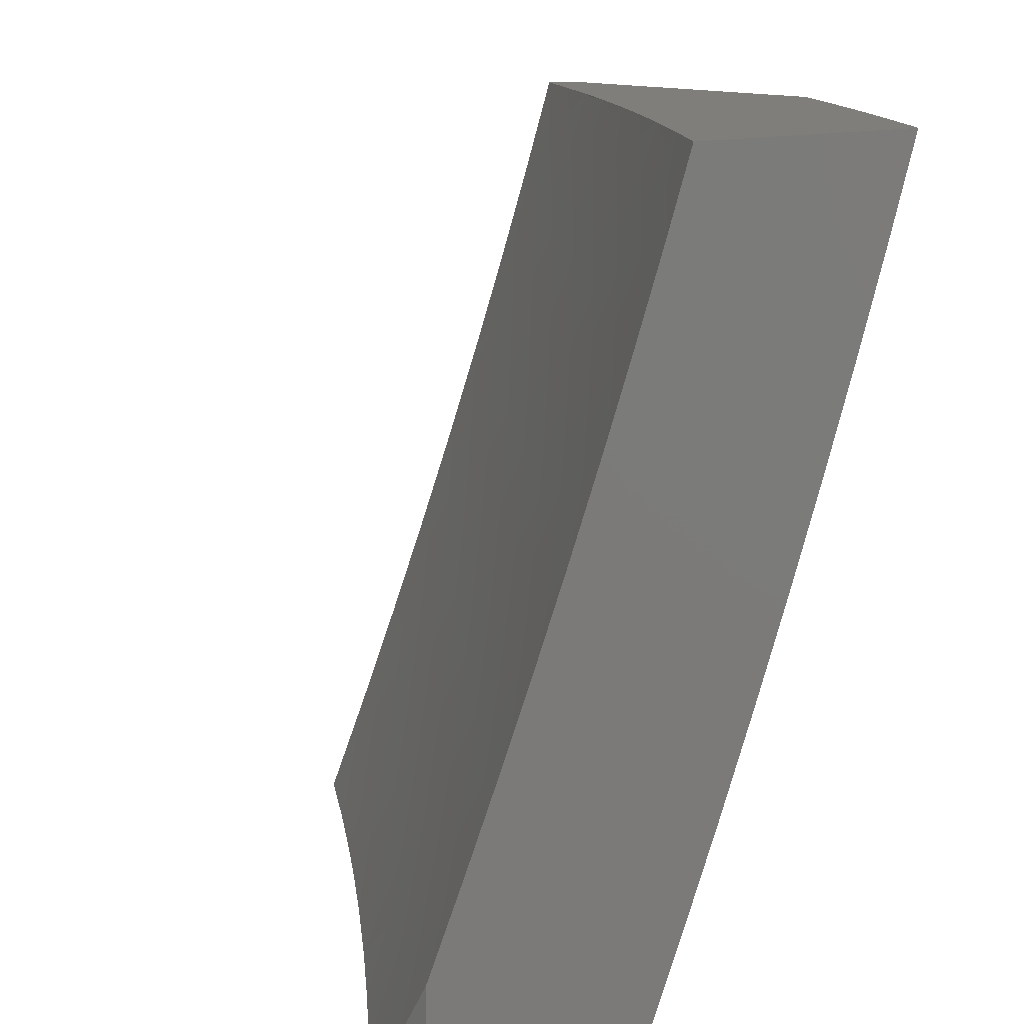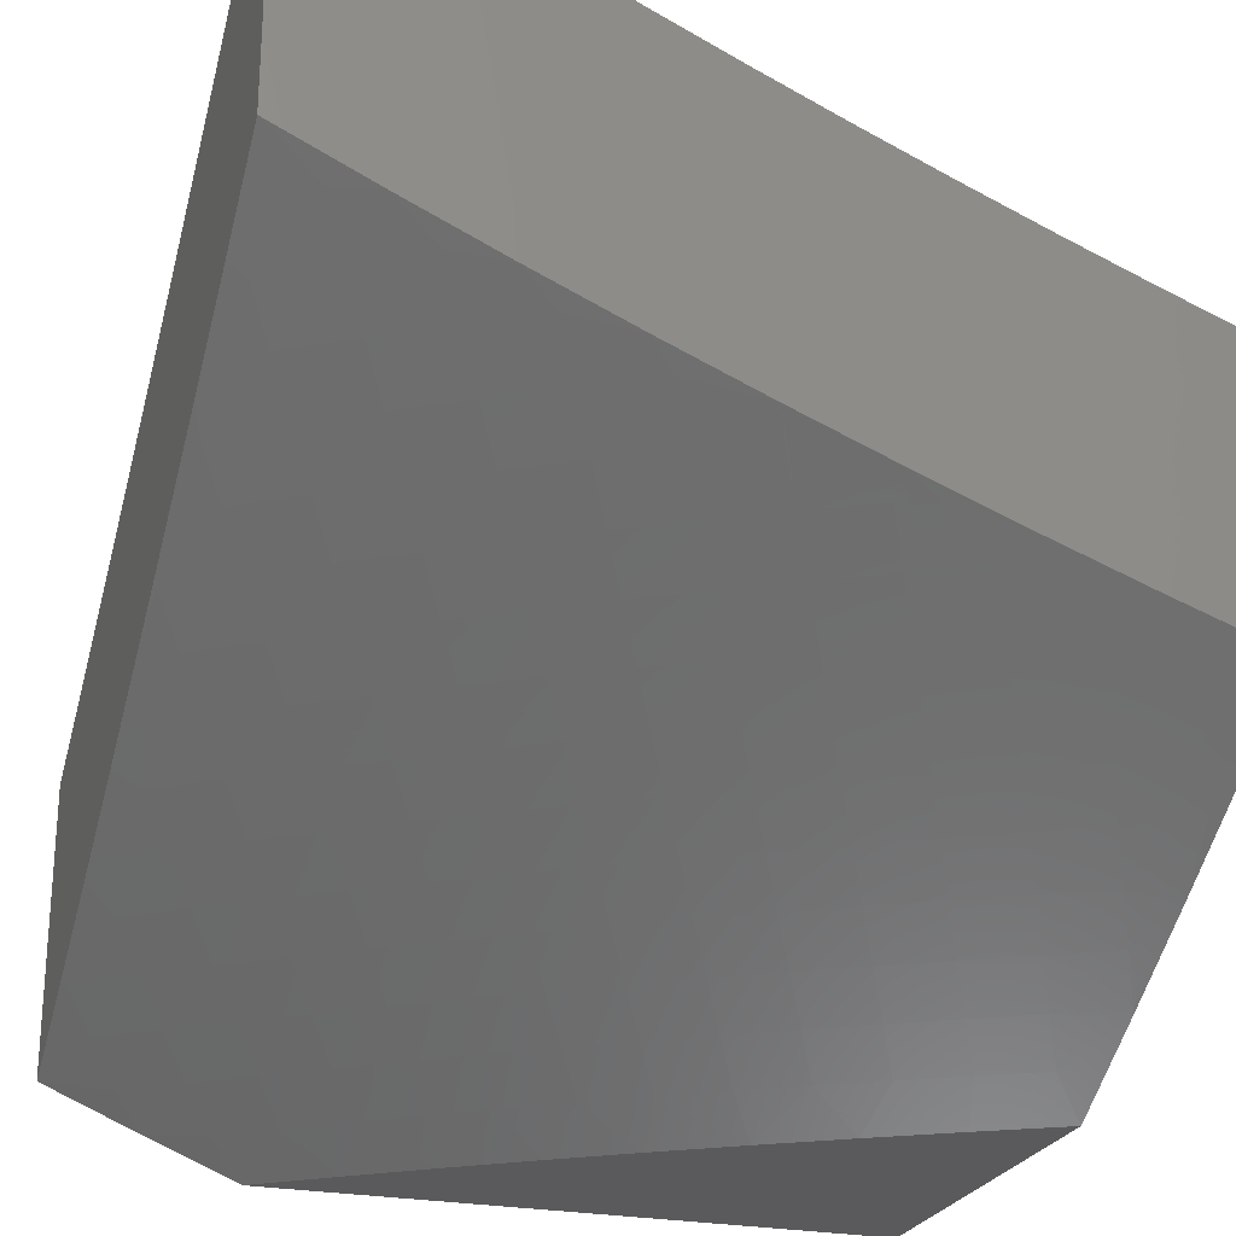
<metadata>
{"format":"stl","ext":"stl","renderer":"f3d","projection":"perspective","resolution":1024,"background":"white","views":[{"elev":12.2,"azim":52.2,"up":"+Y"},{"elev":-24.8,"azim":72.1,"up":"+Z"}]}
</metadata>
<code>
# stl→obj: 355 verts, 706 faces
v 5.786 -4 -9.075
v 5.895 -4 -9
v 5.836 -3.949 -9.066
v 5.948 -3.924 -9
v 5.89 -3.872 -9.066
v 6 -3.848 -9
v 5.942 -3.795 -9.066
v 6 -3.744 -9.049
v 5.993 -3.717 -9.066
v 6 -3.639 -9.096
v 5.927 -3.676 -9.131
v 5.976 -3.599 -9.131
v 5.909 -3.558 -9.195
v 6 -3.534 -9.142
v 5.956 -3.481 -9.195
v 6 -3.428 -9.187
v 5.934 -3.364 -9.258
v 6 -3.322 -9.23
v 5.979 -3.287 -9.258
v 6 -3.215 -9.272
v 5.909 -3.249 -9.321
v 5.952 -3.172 -9.321
v 5.881 -3.134 -9.383
v 5.923 -3.058 -9.383
v 5.851 -3.021 -9.444
v 5.879 -3 -9.433
v 5.756 -3 -9.513
v 6 -3.108 -9.312
v 5.995 -3.095 -9.321
v 6 -3 -9.352
v 5.633 -3 -9.591
v 5.666 -3.02 -9.564
v 5.738 -3.058 -9.504
v 5.81 -3.096 -9.444
v 5.768 -3.171 -9.444
v 5.839 -3.21 -9.383
v 5.795 -3.285 -9.383
v 5.864 -3.325 -9.321
v 5.819 -3.401 -9.321
v 5.888 -3.441 -9.258
v 5.841 -3.517 -9.258
v 5.86 -3.635 -9.195
v 5.876 -3.753 -9.131
v 5.508 -3 -9.668
v 5.553 -3.053 -9.622
v 5.625 -3.093 -9.564
v 5.697 -3.132 -9.504
v 5.481 -3.013 -9.68
v 5.383 -3 -9.743
v 5.439 -3.084 -9.68
v 5.367 -3.043 -9.737
v 5.397 -3.154 -9.68
v 5.325 -3.112 -9.737
v 5.354 -3.224 -9.68
v 5.283 -3.181 -9.737
v 5.309 -3.293 -9.68
v 5.239 -3.25 -9.737
v 5.264 -3.362 -9.68
v 5.194 -3.318 -9.737
v 5.218 -3.43 -9.68
v 5.149 -3.385 -9.737
v 5.17 -3.498 -9.68
v 5.102 -3.452 -9.737
v 5.122 -3.566 -9.68
v 5.054 -3.518 -9.737
v 5.073 -3.632 -9.68
v 5.006 -3.584 -9.737
v 5 -3.63 -9.721
v 5 -3.506 -9.772
v 5.033 -3.405 -9.793
v 5.079 -3.339 -9.793
v 5.124 -3.273 -9.793
v 5.168 -3.206 -9.793
v 5.211 -3.138 -9.793
v 5.253 -3.07 -9.793
v 5.295 -3.002 -9.793
v 5.256 -3 -9.816
v 5.181 -3.028 -9.849
v 5.129 -3 -9.887
v 5.139 -3.095 -9.849
v 5.067 -3.052 -9.903
v 5.097 -3.162 -9.849
v 5.025 -3.117 -9.903
v 5.053 -3.228 -9.849
v 5 -3.127 -9.914
v 5 -3.254 -9.868
v 5 -3 -9.957
v 5.009 -3.293 -9.849
v 5 -3.38 -9.821
v 5.023 -3.698 -9.68
v 5 -3.754 -9.669
v 5.089 -3.747 -9.622
v 5.037 -3.814 -9.622
v 5.103 -3.863 -9.564
v 5 -3.878 -9.614
v 5.049 -3.93 -9.564
v 5 -4 -9.559
v 5.115 -4 -9.494
v 5.113 -3.98 -9.504
v 5.229 -4 -9.427
v 5.167 -3.912 -9.504
v 5.232 -3.961 -9.444
v 5.221 -3.844 -9.504
v 5.286 -3.892 -9.444
v 5.273 -3.775 -9.504
v 5.339 -3.823 -9.444
v 5.324 -3.706 -9.504
v 5.391 -3.752 -9.444
v 5.374 -3.636 -9.504
v 5.441 -3.682 -9.444
v 5.423 -3.566 -9.504
v 5.491 -3.61 -9.444
v 5.472 -3.495 -9.504
v 5.54 -3.538 -9.444
v 5.519 -3.423 -9.504
v 5.588 -3.466 -9.444
v 5.565 -3.351 -9.504
v 5.634 -3.393 -9.444
v 5.61 -3.278 -9.504
v 5.68 -3.319 -9.444
v 5.654 -3.205 -9.504
v 5.724 -3.246 -9.444
v 5.342 -4 -9.36
v 5.351 -3.94 -9.383
v 5.415 -3.988 -9.321
v 5.455 -4 -9.291
v 5.469 -3.916 -9.321
v 5.534 -3.963 -9.258
v 5.523 -3.844 -9.321
v 5.588 -3.89 -9.258
v 5.575 -3.772 -9.321
v 5.641 -3.816 -9.258
v 5.626 -3.699 -9.321
v 5.692 -3.742 -9.258
v 5.676 -3.625 -9.321
v 5.743 -3.668 -9.258
v 5.724 -3.551 -9.321
v 5.792 -3.593 -9.258
v 5.772 -3.476 -9.321
v 5.566 -4 -9.22
v 5.653 -3.935 -9.195
v 5.677 -4 -9.148
v 5.718 -3.98 -9.131
v 5.771 -3.905 -9.131
v 5.824 -3.829 -9.131
v 5.706 -3.861 -9.195
v 5.758 -3.786 -9.195
v 5.81 -3.711 -9.195
v 5.508 -3.727 -9.383
v 5.457 -3.798 -9.383
v 5.404 -3.87 -9.383
v 5.559 -3.655 -9.383
v 5.608 -3.582 -9.383
v 5.656 -3.508 -9.383
v 5.703 -3.435 -9.383
v 5.75 -3.36 -9.383
v 5.307 -3.59 -9.564
v 5.257 -3.66 -9.564
v 5.207 -3.728 -9.564
v 5.155 -3.796 -9.564
v 5.239 -3.544 -9.622
v 5.19 -3.613 -9.622
v 5.14 -3.68 -9.622
v 5.355 -3.521 -9.564
v 5.403 -3.451 -9.564
v 5.449 -3.38 -9.564
v 5.495 -3.309 -9.564
v 5.539 -3.237 -9.564
v 5.583 -3.165 -9.564
v 5.287 -3.476 -9.622
v 5.334 -3.407 -9.622
v 5.38 -3.337 -9.622
v 5.424 -3.267 -9.622
v 5.468 -3.196 -9.622
v 5.511 -3.125 -9.622
v 6 -3.877 -9.351
v 6 -4 -9.296
v 5.977 -3.931 -9.343
v 5.879 -4 -9.378
v 5.876 -3.977 -9.389
v 5.756 -4 -9.458
v 5.828 -3.945 -9.436
v 5.78 -3.912 -9.482
v 5.88 -3.867 -9.436
v 5.831 -3.835 -9.482
v 5.93 -3.789 -9.436
v 5.881 -3.758 -9.482
v 5.98 -3.711 -9.436
v 5.93 -3.68 -9.482
v 6 -3.63 -9.455
v 5.978 -3.602 -9.482
v 6 -3.505 -9.505
v 5.928 -3.571 -9.527
v 5.975 -3.493 -9.527
v 5.878 -3.541 -9.572
v 5.924 -3.463 -9.572
v 5.827 -3.511 -9.617
v 5.873 -3.434 -9.617
v 5.776 -3.48 -9.661
v 5.822 -3.404 -9.661
v 5.725 -3.449 -9.705
v 5.77 -3.374 -9.705
v 5.674 -3.418 -9.748
v 5.719 -3.343 -9.748
v 5.623 -3.387 -9.791
v 5.667 -3.313 -9.791
v 5.571 -3.356 -9.834
v 5.615 -3.283 -9.834
v 5.519 -3.325 -9.876
v 5.563 -3.252 -9.876
v 5.467 -3.294 -9.918
v 5.51 -3.222 -9.918
v 5.415 -3.262 -9.959
v 5.458 -3.191 -9.959
v 5.382 -3.199 -10
v 5.44 -3.1 -10
v 5.728 -3.988 -9.482
v 5.633 -4 -9.537
v 5.679 -3.955 -9.527
v 5.631 -3.921 -9.572
v 5.731 -3.879 -9.527
v 5.683 -3.846 -9.572
v 5.782 -3.803 -9.527
v 5.733 -3.771 -9.572
v 5.832 -3.726 -9.527
v 5.782 -3.695 -9.572
v 5.881 -3.649 -9.527
v 5.831 -3.618 -9.572
v 5.579 -3.996 -9.572
v 5.508 -4 -9.613
v 5.531 -3.961 -9.617
v 5.482 -3.927 -9.661
v 5.583 -3.888 -9.617
v 5.534 -3.854 -9.661
v 5.634 -3.813 -9.617
v 5.585 -3.78 -9.661
v 5.684 -3.738 -9.617
v 5.634 -3.706 -9.661
v 5.733 -3.663 -9.617
v 5.683 -3.631 -9.661
v 5.78 -3.587 -9.617
v 5.73 -3.556 -9.661
v 5.43 -3.999 -9.661
v 5.383 -4 -9.689
v 5.382 -3.964 -9.705
v 5.281 -3.999 -9.748
v 5.334 -3.928 -9.748
v 5.233 -3.963 -9.791
v 5.285 -3.893 -9.791
v 5.185 -3.926 -9.834
v 5.237 -3.857 -9.834
v 5.137 -3.89 -9.876
v 5.188 -3.821 -9.876
v 5.089 -3.853 -9.918
v 5.139 -3.785 -9.918
v 5.04 -3.817 -9.959
v 5.09 -3.749 -9.959
v 5 -3.768 -10
v 5.068 -3.676 -10
v 5.256 -4 -9.762
v 5.129 -4 -9.834
v 5.132 -3.995 -9.834
v 5.085 -3.958 -9.876
v 5.037 -3.921 -9.918
v 5 -3.884 -9.953
v 5 -4 -9.904
v 5.14 -3.681 -9.959
v 5.134 -3.583 -10
v 5.188 -3.613 -9.959
v 5.235 -3.544 -9.959
v 5.286 -3.578 -9.918
v 5.333 -3.508 -9.918
v 5.383 -3.541 -9.876
v 5.43 -3.47 -9.876
v 5.481 -3.502 -9.834
v 5.526 -3.429 -9.834
v 5.578 -3.461 -9.791
v 5.199 -3.489 -10
v 5.282 -3.474 -9.959
v 5.379 -3.437 -9.918
v 5.475 -3.398 -9.876
v 5.262 -3.393 -10
v 5.327 -3.404 -9.959
v 5.423 -3.366 -9.918
v 5.323 -3.297 -10
v 5.372 -3.333 -9.959
v 5.495 -3 -10
v 5.539 -3.047 -9.959
v 5.499 -3.119 -9.959
v 5.552 -3.149 -9.918
v 5.605 -3.179 -9.876
v 5.657 -3.209 -9.834
v 5.71 -3.238 -9.791
v 5.762 -3.268 -9.748
v 5.814 -3.298 -9.705
v 5.866 -3.327 -9.661
v 5.917 -3.356 -9.617
v 5.969 -3.385 -9.572
v 6 -3.38 -9.553
v 5.623 -3 -9.924
v 5.593 -3.076 -9.918
v 5.633 -3.002 -9.918
v 5.75 -3 -9.847
v 5.686 -3.031 -9.876
v 5.74 -3.059 -9.834
v 5.646 -3.105 -9.876
v 5.699 -3.134 -9.834
v 5.833 -3.012 -9.791
v 5.875 -3 -9.768
v 5.886 -3.039 -9.748
v 6 -3 -9.687
v 5.939 -3.067 -9.705
v 5.992 -3.094 -9.661
v 5.898 -3.144 -9.705
v 5.951 -3.172 -9.661
v 5.857 -3.221 -9.705
v 5.909 -3.25 -9.661
v 6 -3.127 -9.644
v 6 -3.254 -9.6
v 5.961 -3.278 -9.617
v 6 -3.754 -9.404
v 5.979 -3.821 -9.389
v 5.928 -3.899 -9.389
v 5.434 -3.574 -9.834
v 5.336 -3.612 -9.876
v 5.386 -3.646 -9.834
v 5.288 -3.682 -9.876
v 5.337 -3.717 -9.834
v 5.238 -3.752 -9.876
v 5.288 -3.787 -9.834
v 5.484 -3.607 -9.791
v 5.436 -3.68 -9.791
v 5.387 -3.751 -9.791
v 5.337 -3.822 -9.791
v 5.531 -3.535 -9.791
v 5.582 -3.567 -9.748
v 5.534 -3.64 -9.748
v 5.632 -3.599 -9.705
v 5.584 -3.673 -9.705
v 5.486 -3.713 -9.748
v 5.436 -3.786 -9.748
v 5.385 -3.857 -9.748
v 5.535 -3.747 -9.705
v 5.485 -3.82 -9.705
v 5.434 -3.892 -9.705
v 5.238 -3.648 -9.918
v 5.189 -3.717 -9.918
v 5.629 -3.493 -9.748
v 5.679 -3.524 -9.705
v 5.752 -3.163 -9.791
v 5.793 -3.088 -9.791
v 5.804 -3.192 -9.748
v 5.846 -3.116 -9.748
v 6 -4 -9
v 5 -3 -10
f 1 2 3
f 3 2 4
f 3 4 5
f 5 4 6
f 5 6 7
f 7 6 8
f 7 8 9
f 9 8 10
f 9 10 11
f 11 10 12
f 11 12 13
f 13 12 14
f 13 14 15
f 15 14 16
f 15 16 17
f 17 16 18
f 17 18 19
f 19 18 20
f 19 20 21
f 21 20 22
f 21 22 23
f 23 22 24
f 23 24 25
f 25 24 26
f 25 26 27
f 10 14 12
f 20 28 22
f 22 28 29
f 22 29 24
f 24 29 30
f 24 30 26
f 28 30 29
f 31 32 27
f 27 32 33
f 27 33 34
f 34 33 35
f 34 35 36
f 36 35 37
f 36 37 38
f 38 37 39
f 38 39 40
f 40 39 41
f 40 41 13
f 13 41 42
f 13 42 11
f 11 42 43
f 11 43 7
f 7 43 5
f 44 45 31
f 31 45 46
f 31 46 32
f 32 46 47
f 32 47 33
f 33 47 35
f 45 44 48
f 48 44 49
f 48 49 50
f 50 49 51
f 50 51 52
f 52 51 53
f 52 53 54
f 54 53 55
f 54 55 56
f 56 55 57
f 56 57 58
f 58 57 59
f 58 59 60
f 60 59 61
f 60 61 62
f 62 61 63
f 62 63 64
f 64 63 65
f 64 65 66
f 66 65 67
f 66 67 68
f 68 67 69
f 69 67 65
f 69 65 70
f 70 65 63
f 70 63 71
f 71 63 61
f 71 61 72
f 72 61 59
f 72 59 73
f 73 59 57
f 73 57 74
f 74 57 55
f 74 55 75
f 75 55 53
f 75 53 76
f 76 53 51
f 76 51 49
f 49 77 76
f 76 77 75
f 75 77 78
f 78 77 79
f 78 79 80
f 80 79 81
f 80 81 82
f 82 81 83
f 82 83 84
f 84 83 85
f 84 85 86
f 79 87 81
f 81 87 85
f 81 85 83
f 84 86 88
f 88 86 89
f 88 89 71
f 71 89 70
f 89 69 70
f 66 68 90
f 90 68 91
f 90 91 92
f 92 91 93
f 92 93 94
f 94 93 95
f 94 95 96
f 96 95 97
f 96 97 98
f 91 95 93
f 96 98 99
f 99 98 100
f 99 100 101
f 101 100 102
f 101 102 103
f 103 102 104
f 103 104 105
f 105 104 106
f 105 106 107
f 107 106 108
f 107 108 109
f 109 108 110
f 109 110 111
f 111 110 112
f 111 112 113
f 113 112 114
f 113 114 115
f 115 114 116
f 115 116 117
f 117 116 118
f 117 118 119
f 119 118 120
f 119 120 121
f 121 120 122
f 121 122 47
f 47 122 35
f 100 123 102
f 102 123 124
f 102 124 104
f 104 124 106
f 124 123 125
f 125 123 126
f 125 126 127
f 127 126 128
f 127 128 129
f 129 128 130
f 129 130 131
f 131 130 132
f 131 132 133
f 133 132 134
f 133 134 135
f 135 134 136
f 135 136 137
f 137 136 138
f 137 138 139
f 139 138 41
f 139 41 39
f 126 140 128
f 128 140 130
f 130 140 141
f 141 140 142
f 141 142 143
f 143 142 1
f 143 1 144
f 144 1 3
f 144 3 145
f 145 3 5
f 145 5 43
f 141 143 146
f 146 143 144
f 146 144 147
f 147 144 145
f 147 145 148
f 148 145 43
f 148 43 42
f 130 141 132
f 132 141 146
f 132 146 134
f 134 146 147
f 134 147 136
f 136 147 148
f 136 148 138
f 138 148 42
f 138 42 41
f 131 149 129
f 129 149 150
f 129 150 127
f 127 150 151
f 127 151 125
f 125 151 124
f 149 110 150
f 150 110 108
f 150 108 151
f 151 108 106
f 151 106 124
f 149 131 152
f 152 131 133
f 152 133 153
f 153 133 135
f 153 135 154
f 154 135 137
f 154 137 155
f 155 137 139
f 155 139 156
f 156 139 39
f 156 39 37
f 110 149 112
f 112 149 152
f 112 152 114
f 114 152 153
f 114 153 116
f 116 153 154
f 116 154 118
f 118 154 155
f 118 155 120
f 120 155 156
f 120 156 122
f 122 156 37
f 122 37 35
f 109 157 107
f 107 157 158
f 107 158 105
f 105 158 159
f 105 159 103
f 103 159 160
f 103 160 101
f 101 160 94
f 101 94 99
f 99 94 96
f 157 161 158
f 158 161 162
f 158 162 159
f 159 162 163
f 159 163 160
f 160 163 92
f 160 92 94
f 157 109 164
f 164 109 111
f 164 111 165
f 165 111 113
f 165 113 166
f 166 113 115
f 166 115 167
f 167 115 117
f 167 117 168
f 168 117 119
f 168 119 169
f 169 119 121
f 169 121 46
f 46 121 47
f 161 62 162
f 162 62 64
f 162 64 163
f 163 64 66
f 163 66 92
f 92 66 90
f 161 157 170
f 170 157 164
f 170 164 171
f 171 164 165
f 171 165 172
f 172 165 166
f 172 166 173
f 173 166 167
f 173 167 174
f 174 167 168
f 174 168 175
f 175 168 169
f 175 169 45
f 45 169 46
f 62 161 60
f 60 161 170
f 60 170 58
f 58 170 171
f 58 171 56
f 56 171 172
f 56 172 54
f 54 172 173
f 54 173 52
f 52 173 174
f 52 174 50
f 50 174 175
f 50 175 48
f 48 175 45
f 84 88 71
f 84 71 72
f 9 11 7
f 82 84 72
f 82 72 73
f 80 82 73
f 80 73 74
f 78 80 74
f 78 74 75
f 13 15 40
f 40 15 17
f 40 17 38
f 38 17 21
f 38 21 36
f 36 21 23
f 36 23 34
f 34 23 25
f 34 25 27
f 19 21 17
f 176 177 178
f 178 177 179
f 178 179 180
f 180 179 181
f 180 181 182
f 182 181 183
f 182 183 184
f 184 183 185
f 184 185 186
f 186 185 187
f 186 187 188
f 188 187 189
f 188 189 190
f 190 189 191
f 190 191 192
f 192 191 193
f 192 193 194
f 194 193 195
f 194 195 196
f 196 195 197
f 196 197 198
f 198 197 199
f 198 199 200
f 200 199 201
f 200 201 202
f 202 201 203
f 202 203 204
f 204 203 205
f 204 205 206
f 206 205 207
f 206 207 208
f 208 207 209
f 208 209 210
f 210 209 211
f 210 211 212
f 212 211 213
f 212 213 214
f 214 213 215
f 214 215 216
f 183 181 217
f 217 181 218
f 217 218 219
f 219 218 220
f 219 220 221
f 221 220 222
f 221 222 223
f 223 222 224
f 223 224 225
f 225 224 226
f 225 226 227
f 227 226 228
f 227 228 193
f 193 228 195
f 220 218 229
f 229 218 230
f 229 230 231
f 231 230 232
f 231 232 233
f 233 232 234
f 233 234 235
f 235 234 236
f 235 236 237
f 237 236 238
f 237 238 239
f 239 238 240
f 239 240 241
f 241 240 242
f 241 242 197
f 197 242 199
f 232 230 243
f 243 230 244
f 243 244 245
f 245 244 246
f 245 246 247
f 247 246 248
f 247 248 249
f 249 248 250
f 249 250 251
f 251 250 252
f 251 252 253
f 253 252 254
f 253 254 255
f 255 254 256
f 255 256 257
f 257 256 258
f 257 258 259
f 244 260 246
f 246 260 248
f 260 261 248
f 248 261 262
f 248 262 250
f 250 262 263
f 250 263 252
f 252 263 264
f 252 264 254
f 254 264 265
f 254 265 256
f 256 265 258
f 262 261 263
f 263 261 266
f 263 266 264
f 264 266 265
f 257 259 267
f 267 259 268
f 267 268 269
f 269 268 270
f 269 270 271
f 271 270 272
f 271 272 273
f 273 272 274
f 273 274 275
f 275 274 276
f 275 276 277
f 277 276 205
f 277 205 203
f 268 278 270
f 270 278 279
f 270 279 272
f 272 279 280
f 272 280 274
f 274 280 281
f 274 281 276
f 276 281 207
f 276 207 205
f 278 282 279
f 279 282 283
f 279 283 280
f 280 283 284
f 280 284 281
f 281 284 209
f 281 209 207
f 282 285 283
f 283 285 286
f 283 286 284
f 284 286 211
f 284 211 209
f 286 285 213
f 213 285 215
f 287 288 216
f 216 288 289
f 216 289 214
f 214 289 290
f 214 290 212
f 212 290 291
f 212 291 210
f 210 291 292
f 210 292 208
f 208 292 293
f 208 293 206
f 206 293 294
f 206 294 204
f 204 294 295
f 204 295 202
f 202 295 296
f 202 296 200
f 200 296 297
f 200 297 198
f 198 297 298
f 198 298 196
f 196 298 299
f 196 299 192
f 287 300 288
f 288 300 301
f 288 301 289
f 289 301 290
f 301 300 302
f 302 300 303
f 302 303 304
f 304 303 305
f 304 305 306
f 306 305 307
f 306 307 291
f 291 307 292
f 305 303 308
f 308 303 309
f 308 309 310
f 310 309 311
f 310 311 312
f 312 311 313
f 312 313 314
f 314 313 315
f 314 315 316
f 316 315 317
f 316 317 295
f 295 317 296
f 311 318 313
f 313 318 315
f 318 319 315
f 315 319 317
f 317 319 320
f 320 319 299
f 320 299 297
f 297 299 298
f 190 321 188
f 188 321 186
f 186 321 322
f 322 321 176
f 322 176 323
f 323 176 178
f 323 178 180
f 273 324 325
f 325 324 326
f 325 326 327
f 327 326 328
f 327 328 329
f 329 328 330
f 329 330 253
f 253 330 251
f 324 331 326
f 326 331 332
f 326 332 328
f 328 332 333
f 328 333 330
f 330 333 334
f 330 334 251
f 251 334 249
f 273 275 324
f 324 275 335
f 324 335 331
f 331 335 336
f 331 336 337
f 337 336 338
f 337 338 339
f 339 338 240
f 339 240 238
f 331 337 332
f 332 337 340
f 332 340 333
f 333 340 341
f 333 341 334
f 334 341 342
f 334 342 249
f 249 342 247
f 337 339 340
f 340 339 343
f 340 343 341
f 341 343 344
f 341 344 342
f 342 344 345
f 342 345 247
f 247 345 245
f 339 238 343
f 343 238 236
f 343 236 344
f 344 236 234
f 344 234 345
f 345 234 232
f 345 232 245
f 245 232 243
f 237 224 235
f 235 224 222
f 235 222 233
f 233 222 220
f 233 220 231
f 231 220 229
f 224 237 226
f 226 237 239
f 226 239 228
f 228 239 241
f 228 241 195
f 195 241 197
f 223 185 221
f 221 185 183
f 221 183 219
f 219 183 217
f 185 223 187
f 187 223 225
f 187 225 189
f 189 225 227
f 189 227 191
f 191 227 193
f 180 182 323
f 323 182 184
f 323 184 322
f 322 184 186
f 273 325 271
f 271 325 346
f 271 346 269
f 269 346 267
f 346 325 327
f 346 327 347
f 347 327 329
f 347 329 255
f 255 329 253
f 257 267 347
f 347 267 346
f 257 347 255
f 275 277 335
f 335 277 348
f 335 348 336
f 336 348 349
f 336 349 338
f 338 349 242
f 338 242 240
f 213 211 286
f 348 277 203
f 349 348 201
f 201 348 203
f 242 349 199
f 199 349 201
f 192 194 196
f 306 291 290
f 306 290 301
f 293 292 350
f 350 292 307
f 350 307 351
f 351 307 305
f 351 305 308
f 316 295 294
f 294 293 352
f 352 293 350
f 352 350 353
f 353 350 351
f 353 351 310
f 310 351 308
f 320 297 296
f 320 296 317
f 316 352 314
f 314 352 353
f 314 353 312
f 312 353 310
f 352 316 294
f 302 304 301
f 301 304 306
f 6 4 354
f 354 4 2
f 87 79 355
f 355 79 287
f 287 79 77
f 287 77 300
f 300 77 49
f 300 49 303
f 303 49 44
f 303 44 309
f 309 44 31
f 309 31 311
f 311 31 27
f 311 27 26
f 26 30 311
f 287 216 355
f 355 216 215
f 355 215 285
f 285 282 355
f 355 282 278
f 355 278 268
f 268 259 355
f 355 259 258
f 28 319 30
f 30 319 318
f 30 318 311
f 319 28 299
f 299 28 20
f 299 20 192
f 192 20 18
f 192 18 190
f 190 18 16
f 190 16 321
f 321 16 14
f 321 14 176
f 176 14 10
f 176 10 8
f 176 8 177
f 177 8 6
f 177 6 354
f 354 2 177
f 177 2 1
f 177 1 179
f 179 1 142
f 179 142 181
f 181 142 140
f 181 140 126
f 181 126 218
f 218 126 123
f 218 123 230
f 230 123 100
f 230 100 244
f 244 100 98
f 244 98 260
f 260 98 97
f 260 97 261
f 261 97 266
f 97 95 266
f 266 95 91
f 266 91 68
f 68 69 266
f 266 69 265
f 265 69 258
f 258 69 89
f 258 89 86
f 86 85 258
f 258 85 355
f 355 85 87

</code>
